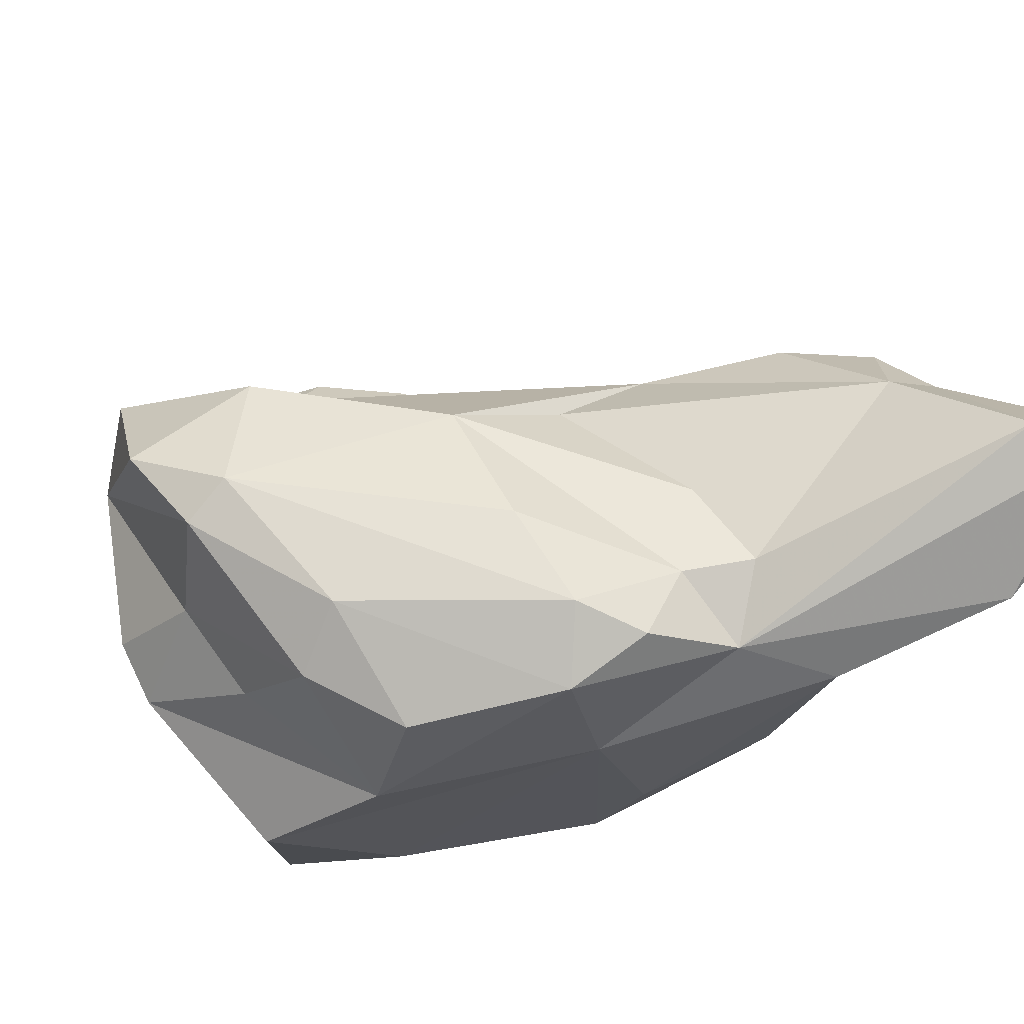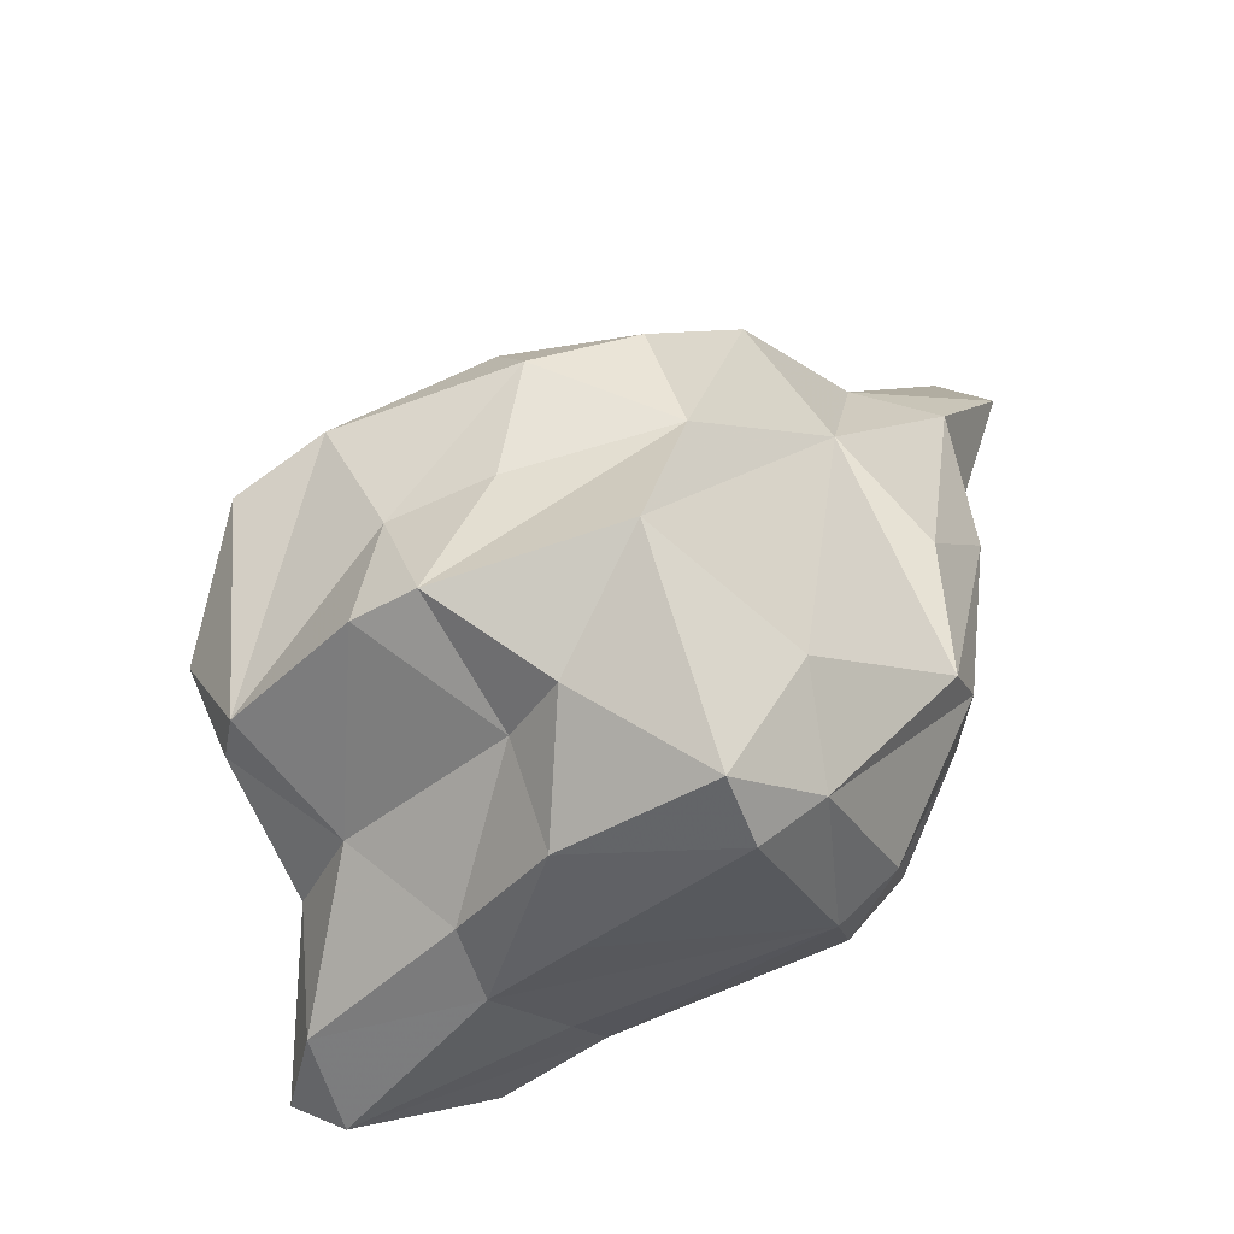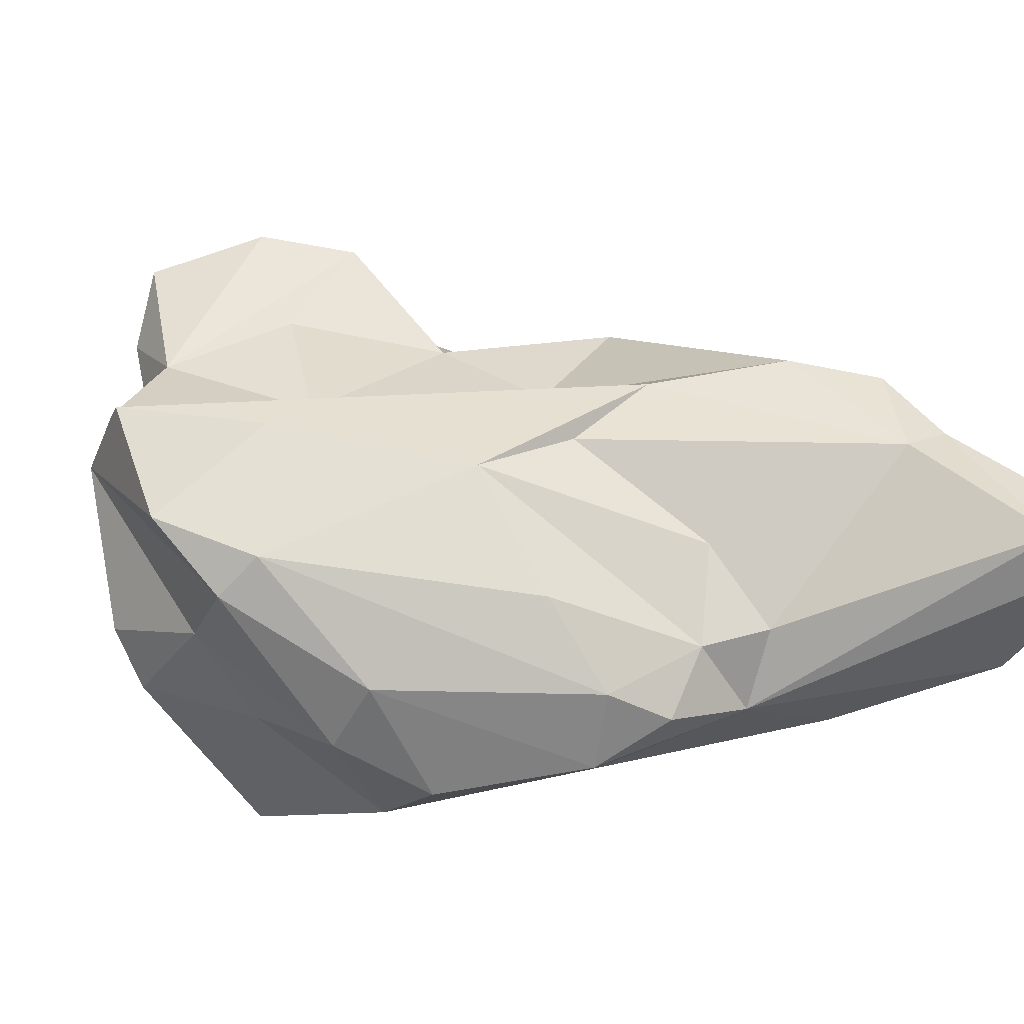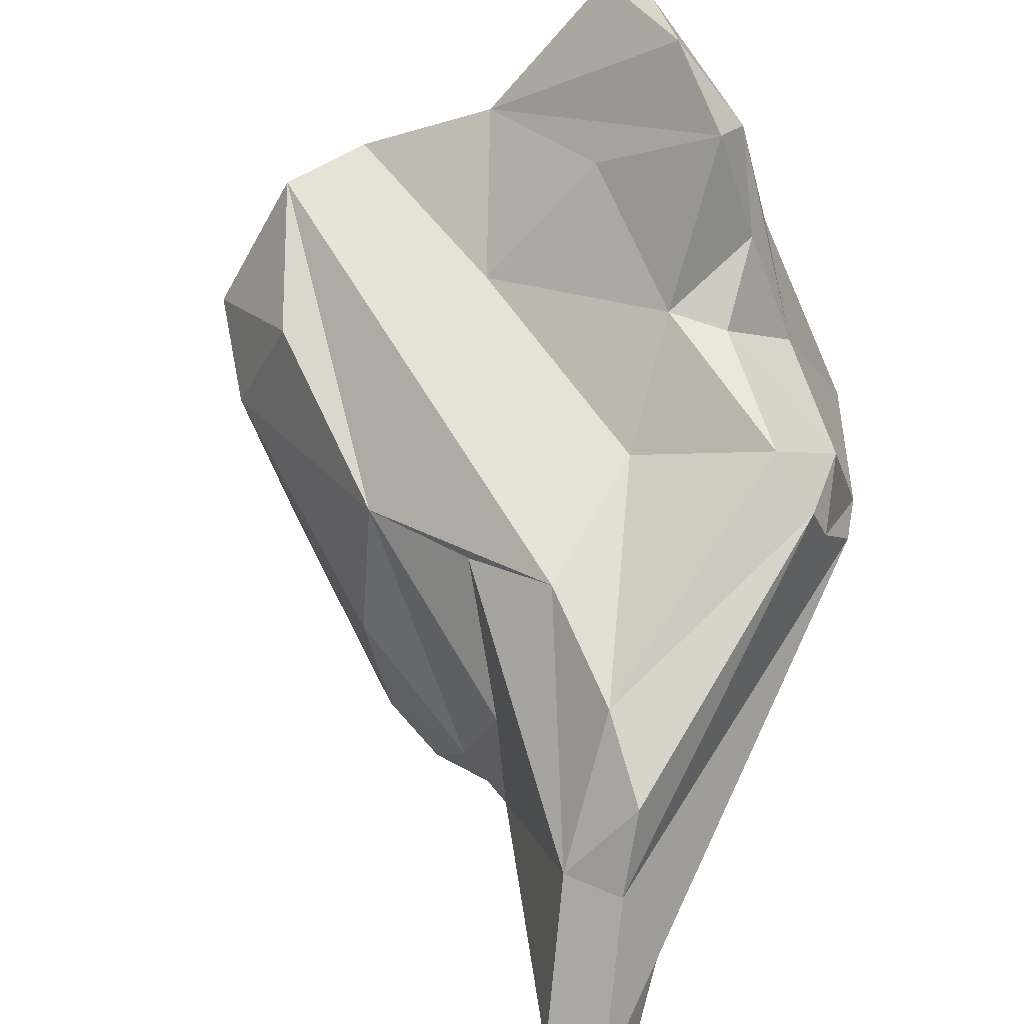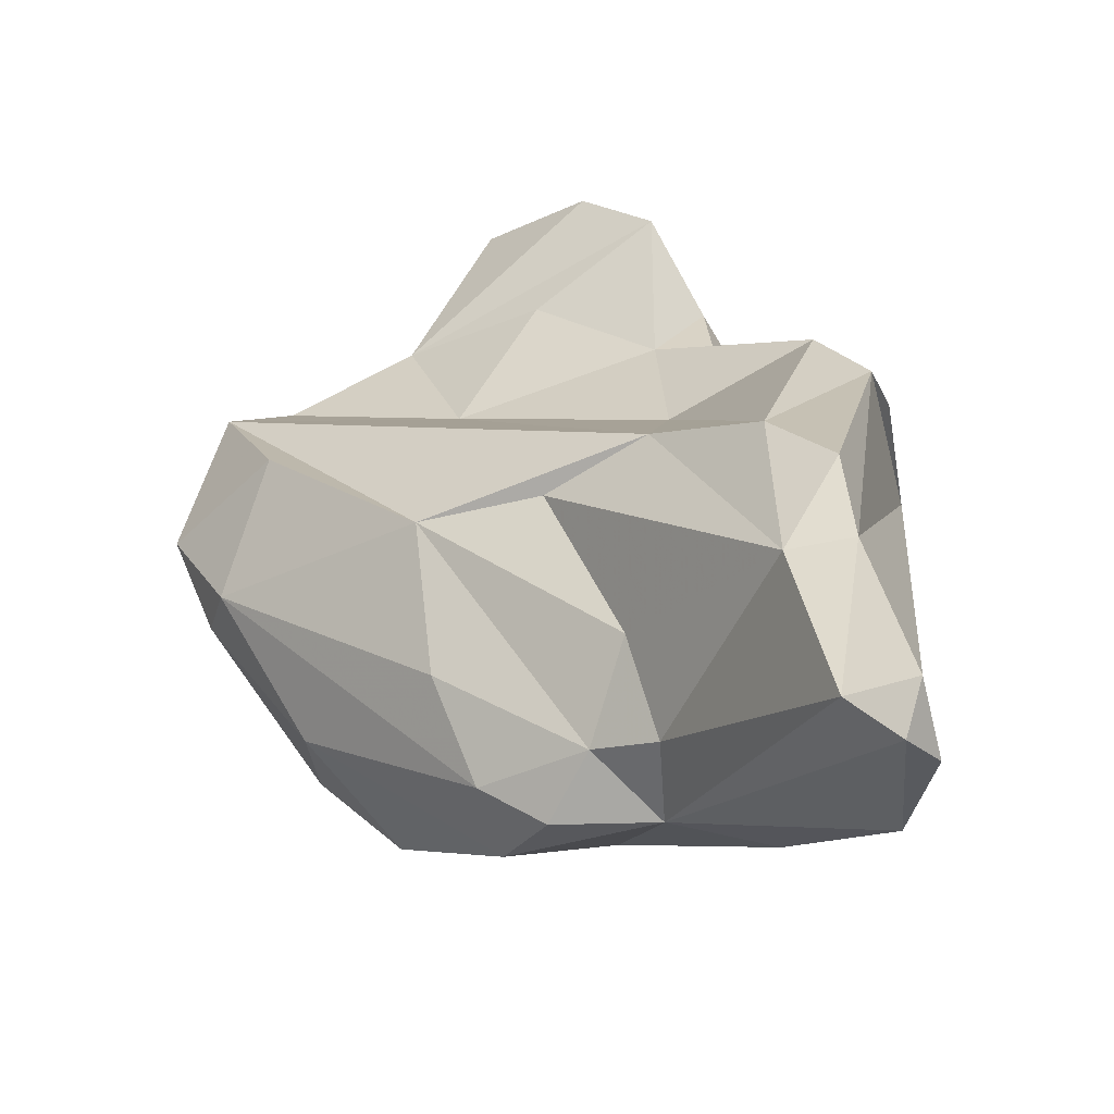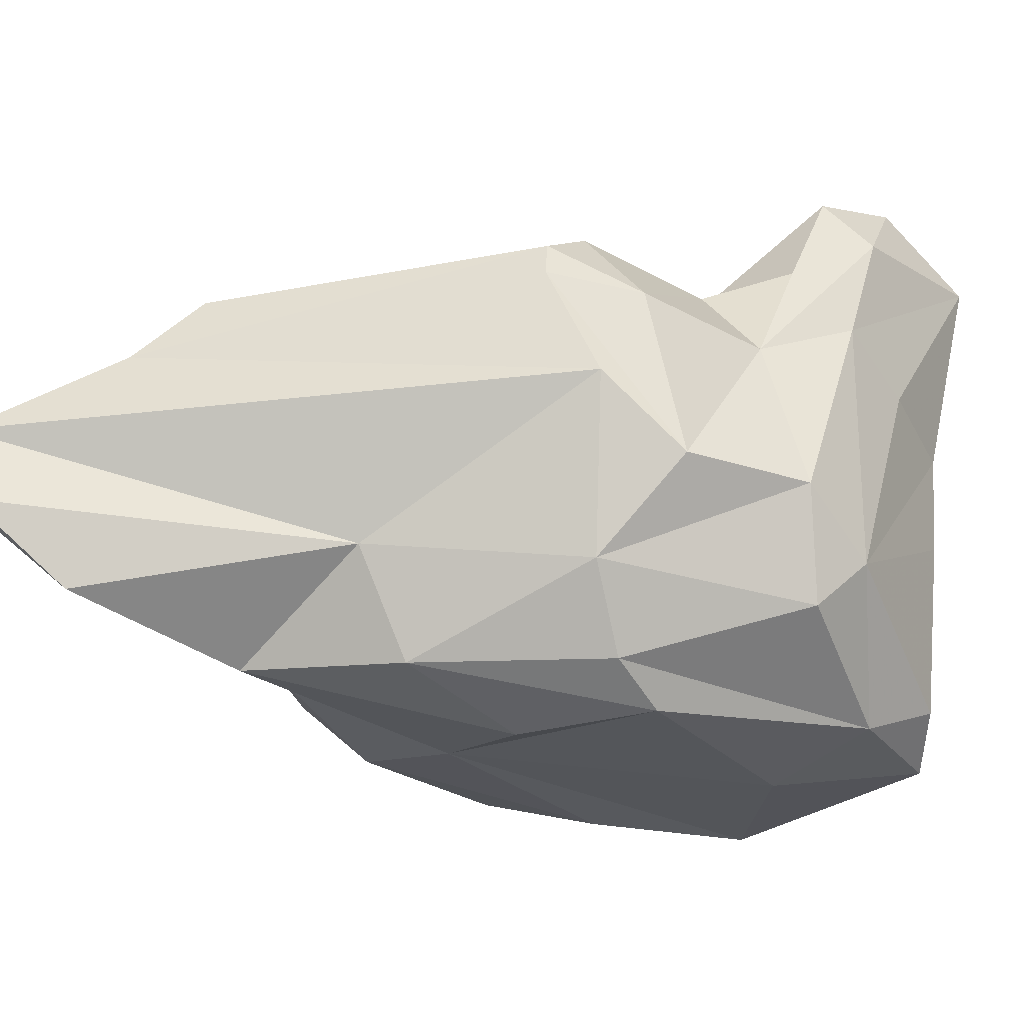
<metadata>
{"format":"obj","ext":"obj","renderer":"f3d","projection":"perspective","resolution":1024,"background":"white","views":[{"elev":-25.4,"azim":-27.4,"up":"+Y"},{"elev":-41.3,"azim":-31.1,"up":"+Z"},{"elev":-1.1,"azim":-37.8,"up":"+Y"},{"elev":66.4,"azim":32.3,"up":"+Y"},{"elev":9.5,"azim":12.1,"up":"+Y"},{"elev":-16.2,"azim":100.8,"up":"+Y"}]}
</metadata>
<code>
v 186.7 258.8 84.1
v 188.4 256.2 85.53
v 188.2 260.7 77.38
v 188.9 262.6 77.6
v 189.9 254.9 81.48
v 189.1 255 77.38
v 189.2 257.6 86.71
v 192 252 82.07
v 190.2 252.9 77.54
v 192.2 261.1 74.84
v 190.4 262 85.24
v 192.6 264.6 74.97
v 197.6 256.2 91.33
v 192.4 251.3 86.29
v 196.5 260.6 88.91
v 193.6 265.6 70.98
v 195.2 259.5 71.89
v 194 251.7 74.95
v 194 254.5 75.03
v 195.5 249.6 87.64
v 196.4 248.6 83.57
v 187.4 262.6 80.45
v 198.1 249.7 71.98
v 192.5 253.2 88.29
v 199.8 250.5 91.04
v 194.6 268.6 70.6
v 195.6 254.9 71.71
v 198.4 270.1 72.28
v 199.2 253 92.36
v 194.5 248.2 78.52
v 195.7 262.9 80.01
v 197.5 266.4 75.83
v 202.9 254.5 92.96
v 200.5 249 76.8
v 196.1 267.7 69.82
v 198.1 257.6 71.12
v 202.3 265.3 78.94
v 202.8 250.1 87.48
v 200.6 261.6 88.93
v 200.7 262.4 72.03
v 201.6 252.1 92.89
v 197.2 261.1 71.04
v 201.4 269.5 74.38
v 201.4 267.9 72.67
v 203.8 258 92.28
v 202 250.5 73.43
v 207 250.4 79.83
v 200.1 251.4 71.46
v 205.2 255.1 93.87
v 203.4 266.2 75.37
v 205.2 252.3 92.72
v 206.2 249.9 84.52
v 205.6 255.2 73.15
v 206.7 253.7 74.68
v 205.9 262.7 76.34
v 207.9 264.5 91.92
v 208.1 266 81.84
v 203.6 263.5 83.44
v 203 264.2 73.43
v 203.9 263.7 88.97
v 204.4 265.2 78.42
v 207.6 257.5 74.71
v 208.7 251.8 80.79
v 209.2 261.4 96.55
v 210.2 257.9 78.33
v 210.4 263.9 94.1
v 208.8 251.8 93.05
v 210.2 254.6 81.23
v 209.6 251.7 87.4
v 209.5 263.5 79.68
v 211.2 261.8 96.33
v 210.6 255.4 88.74
v 210.2 265.1 82.73
v 211.1 260.5 80.89
v 210.8 264 82.69
v 211.4 258.3 101.1
v 213.2 257.3 101.7
v 212.7 253.8 97.56
v 213.5 258.9 101
v 214 256.5 100.4
g foo
f 15 11 7
f 13 15 7
f 33 15 13
f 29 33 13
f 41 33 29
f 29 13 7
f 7 11 1
f 24 29 7
f 41 29 25
f 1 2 7
f 24 7 2
f 25 29 24
f 20 25 24
f 2 14 24
f 20 24 14
f 66 56 64
f 71 66 64
f 60 64 56
f 76 71 64
f 79 71 76
f 64 60 39
f 45 64 39
f 76 64 49
f 77 79 76
f 79 77 80
f 49 64 45
f 60 22 15
f 39 60 15
f 45 39 15
f 80 77 78
f 15 22 11
f 51 77 76
f 78 77 51
f 33 45 15
f 49 45 33
f 51 76 49
f 67 78 51
f 51 49 33
f 51 33 41
f 22 1 11
f 38 51 25
f 51 41 25
f 38 67 51
f 2 1 3
f 5 2 3
f 21 38 25
f 5 14 2
f 20 21 25
f 14 5 8
f 21 14 8
f 21 20 14
f 73 56 66
f 66 71 73
f 60 56 58
f 73 71 74
f 71 79 74
f 72 74 79
f 22 60 31
f 60 58 31
f 72 79 80
f 78 72 80
f 72 78 67
f 72 67 69
f 4 22 31
f 52 67 38
f 67 52 69
f 3 22 4
f 22 3 1
f 5 3 6
f 21 30 38
f 6 9 5
f 8 5 9
f 30 21 9
f 21 8 9
f 73 57 56
f 58 56 57
f 73 74 75
f 37 58 57
f 58 37 31
f 74 72 68
f 31 37 32
f 72 69 68
f 32 12 31
f 68 69 63
f 12 4 31
f 52 47 69
f 47 63 69
f 10 4 12
f 10 3 4
f 47 52 38
f 6 3 10
f 19 6 10
f 34 47 38
f 38 30 34
f 9 6 19
f 18 9 19
f 18 30 9
f 18 23 30
f 70 57 73
f 73 75 70
f 70 61 57
f 61 37 57
f 65 70 75
f 75 74 65
f 43 37 50
f 55 61 70
f 61 50 37
f 65 74 68
f 12 43 28
f 37 43 32
f 55 50 61
f 65 55 70
f 32 43 12
f 12 28 26
f 55 65 62
f 62 65 68
f 62 68 54
f 63 54 68
f 26 16 12
f 12 16 10
f 10 16 17
f 47 46 63
f 46 54 63
f 10 17 19
f 19 17 27
f 46 47 34
f 18 19 27
f 23 46 34
f 18 27 23
f 30 23 34
f 44 43 50
f 28 43 44
f 50 55 44
f 35 28 44
f 59 35 44
f 59 44 55
f 35 26 28
f 40 35 59
f 55 62 59
f 16 26 35
f 42 35 40
f 53 40 59
f 53 59 62
f 16 35 42
f 62 54 53
f 42 40 53
f 17 16 42
f 36 42 53
f 46 53 54
f 48 53 46
f 17 42 27
f 27 42 36
f 48 36 53
f 27 36 48
f 48 46 23
f 23 27 48
g

</code>
